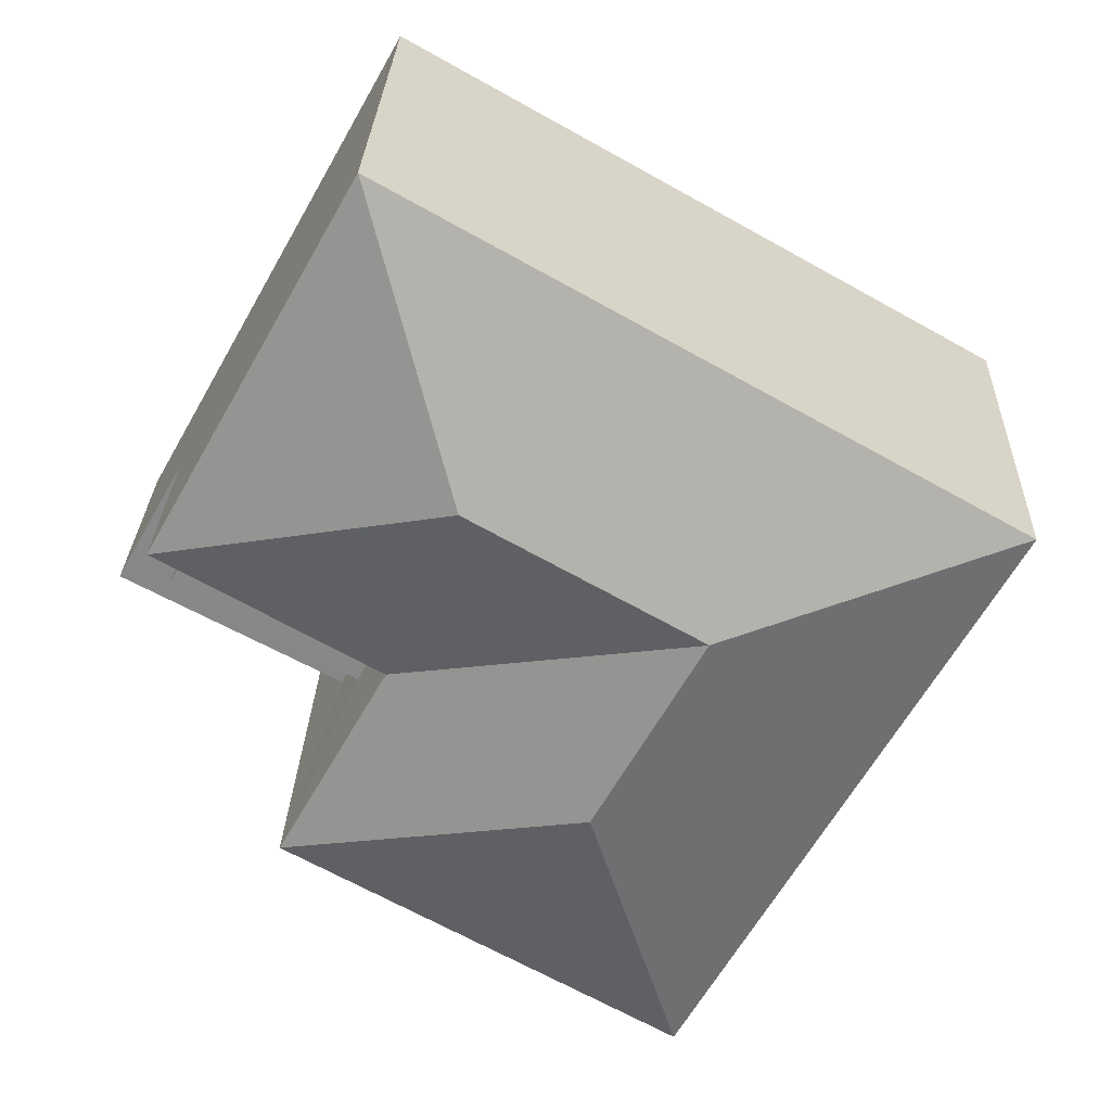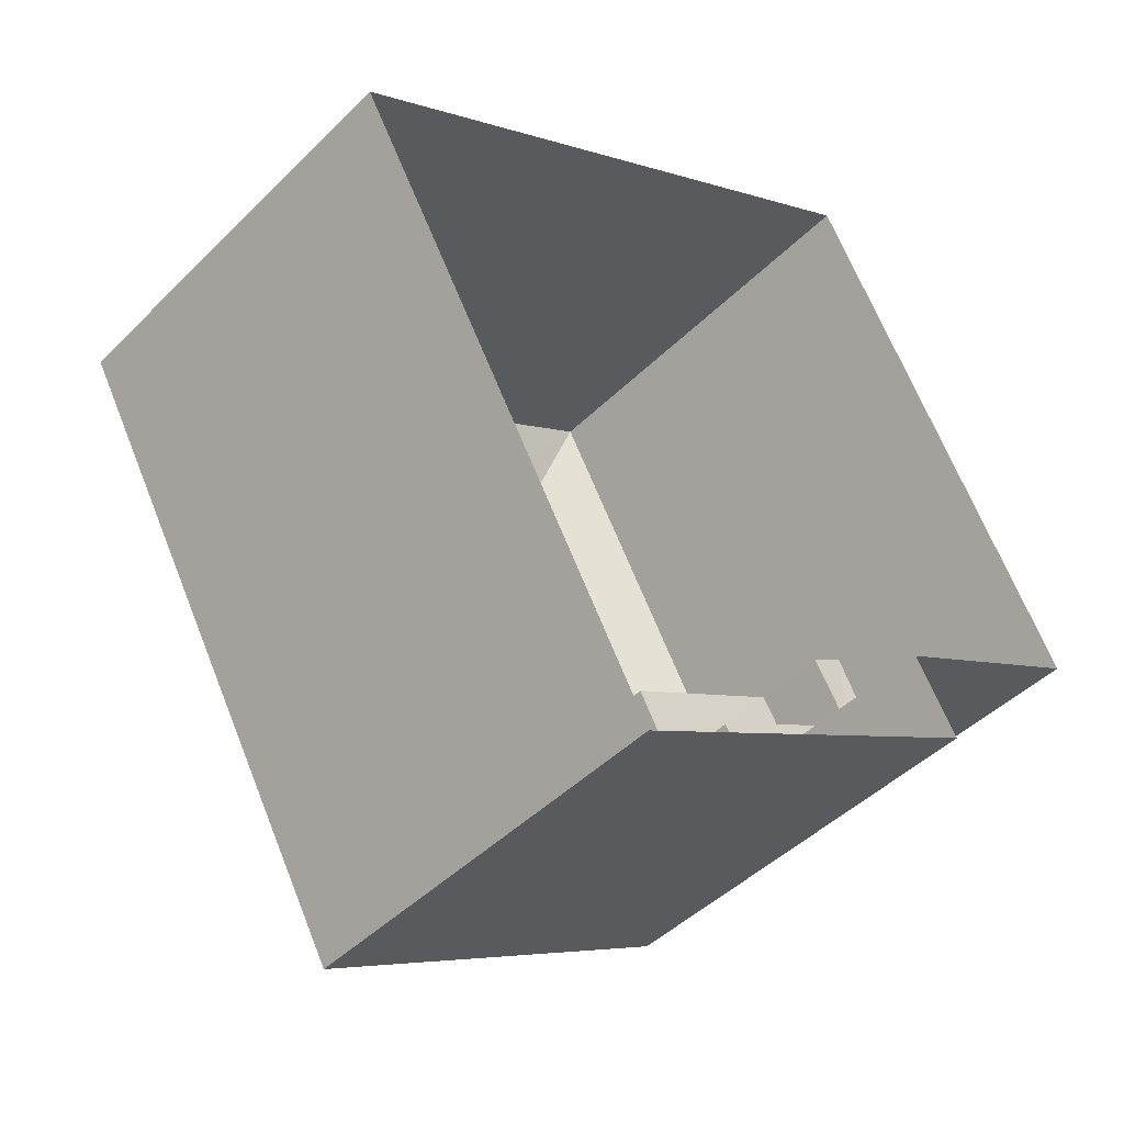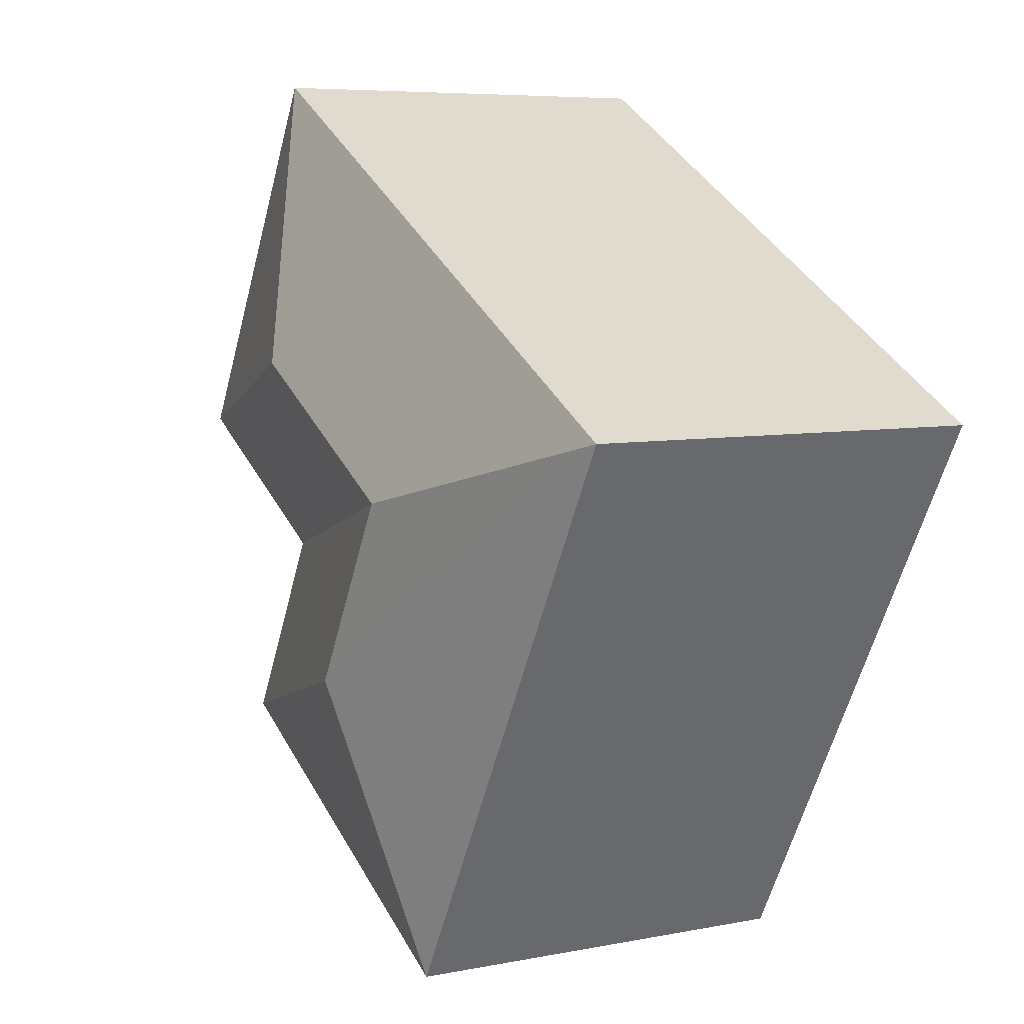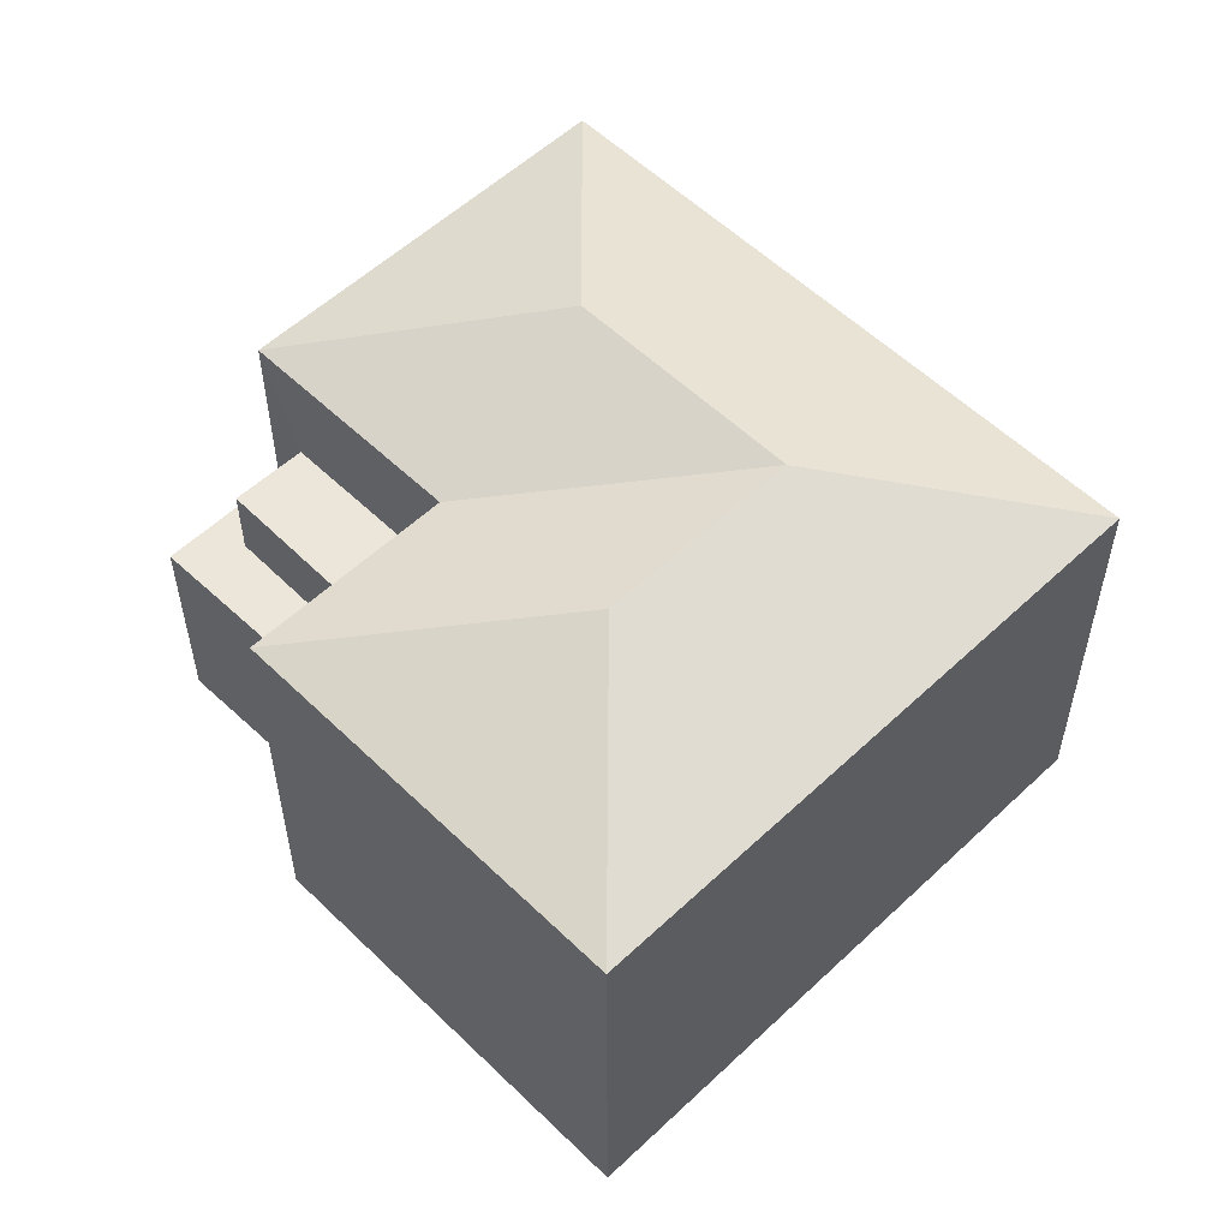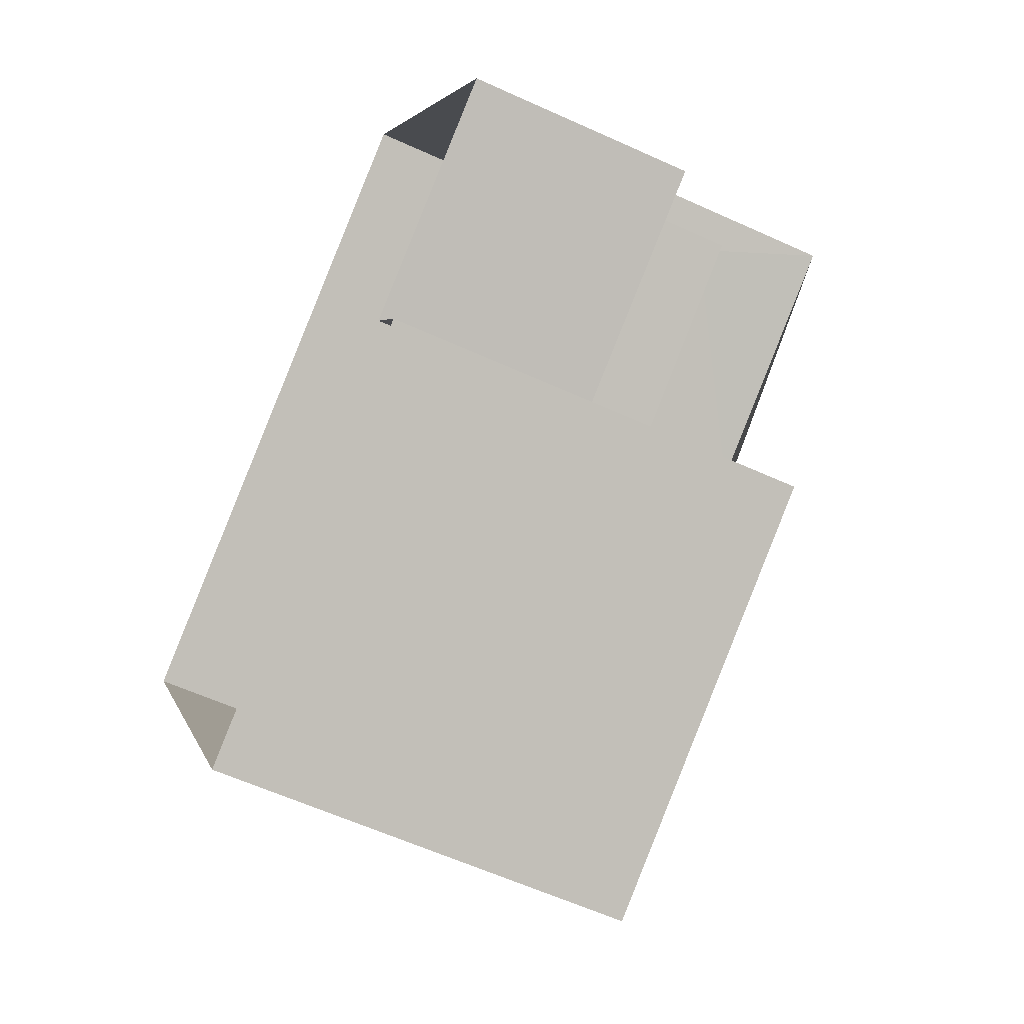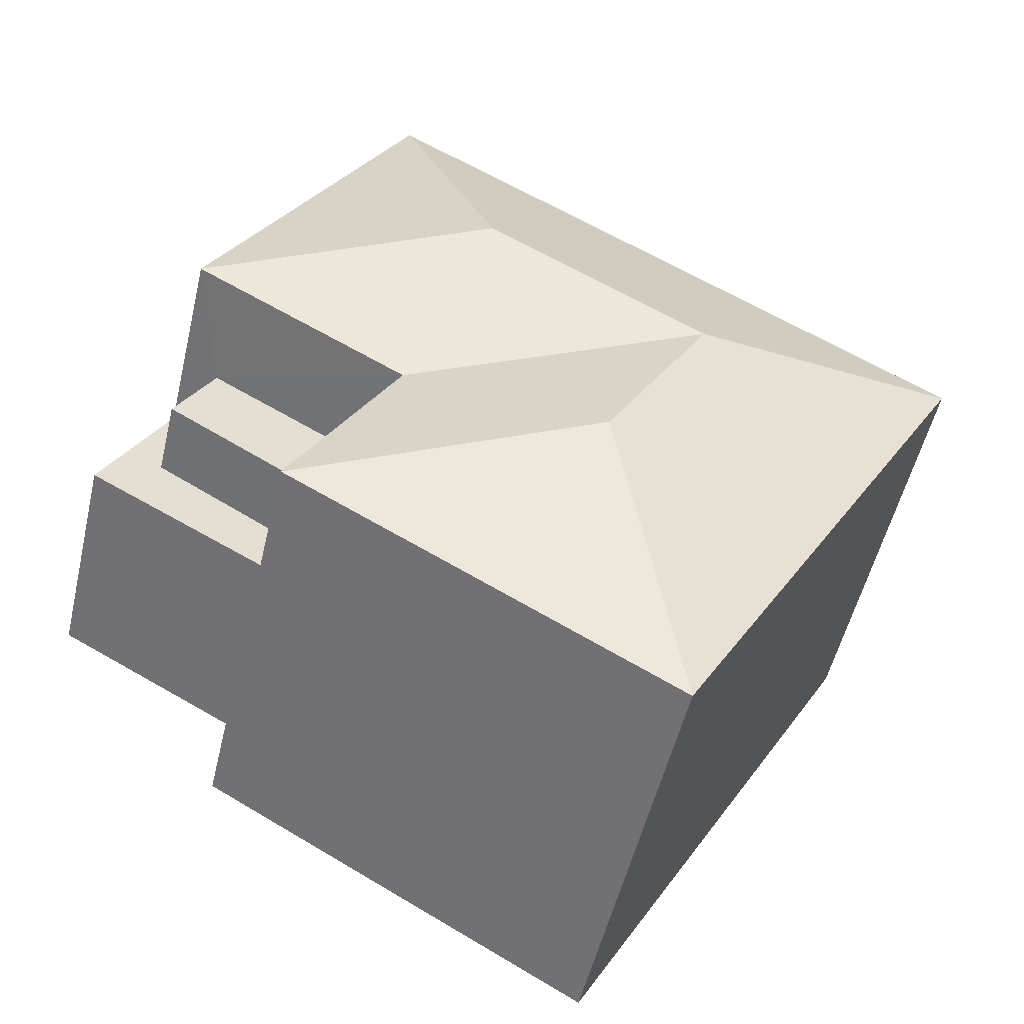
<metadata>
{"format":"obj","ext":"obj","renderer":"f3d","projection":"perspective","resolution":1024,"background":"white","views":[{"elev":27.0,"azim":2.0,"up":"+Y"},{"elev":-45.0,"azim":138.7,"up":"+Y"},{"elev":6.5,"azim":59.5,"up":"+Y"},{"elev":55.8,"azim":16.1,"up":"+Z"},{"elev":-59.8,"azim":-115.2,"up":"+Y"},{"elev":-52.4,"azim":-13.1,"up":"+Y"}]}
</metadata>
<code>
v -2.24e+05 -1.271e+05 17.34
v -2.239e+05 -1.271e+05 17.34
v -2.24e+05 -1.271e+05 17.34
v -2.24e+05 -1.271e+05 17.34
v -2.24e+05 -1.271e+05 17.34
v -2.24e+05 -1.271e+05 17.34
v -2.24e+05 -1.271e+05 25.3
v -2.24e+05 -1.271e+05 24.17
v -2.24e+05 -1.271e+05 25.3
v -2.24e+05 -1.271e+05 24.17
v -2.24e+05 -1.271e+05 22.26
v -2.24e+05 -1.271e+05 22.26
v -2.24e+05 -1.271e+05 22.26
v -2.24e+05 -1.271e+05 22.26
v -2.24e+05 -1.271e+05 24.17
v -2.239e+05 -1.271e+05 24.17
v -2.24e+05 -1.271e+05 24.17
v -2.24e+05 -1.271e+05 25.3
v -2.24e+05 -1.271e+05 24.17
v -2.24e+05 -1.271e+05 20.99
v -2.24e+05 -1.271e+05 20.99
v -2.24e+05 -1.271e+05 20.99
v -2.24e+05 -1.271e+05 20.99
v -2.24e+05 -1.271e+05 20.99
v -2.24e+05 -1.271e+05 20.99
f 1 2 3
f 3 4 1
f 5 2 1
f 6 5 1
f 7 8 9
f 7 10 8
f 11 12 13
f 11 14 12
f 7 15 10
f 9 15 7
f 9 16 15
f 8 17 18
f 9 8 18
f 18 16 9
f 18 19 16
f 18 17 19
f 20 21 22
f 21 23 22
f 24 20 22
f 25 24 22
f 21 20 6
f 1 21 6
f 14 8 12
f 8 10 12
f 12 24 25
f 12 10 24
f 23 13 22
f 23 11 13
f 1 4 21
f 4 17 21
f 11 8 14
f 11 17 8
f 23 21 11
f 21 17 11
f 10 15 24
f 15 5 24
f 24 6 20
f 24 5 6
f 19 4 3
f 19 17 4
f 25 22 13
f 12 25 13
f 16 3 2
f 16 19 3
f 15 2 5
f 15 16 2

</code>
